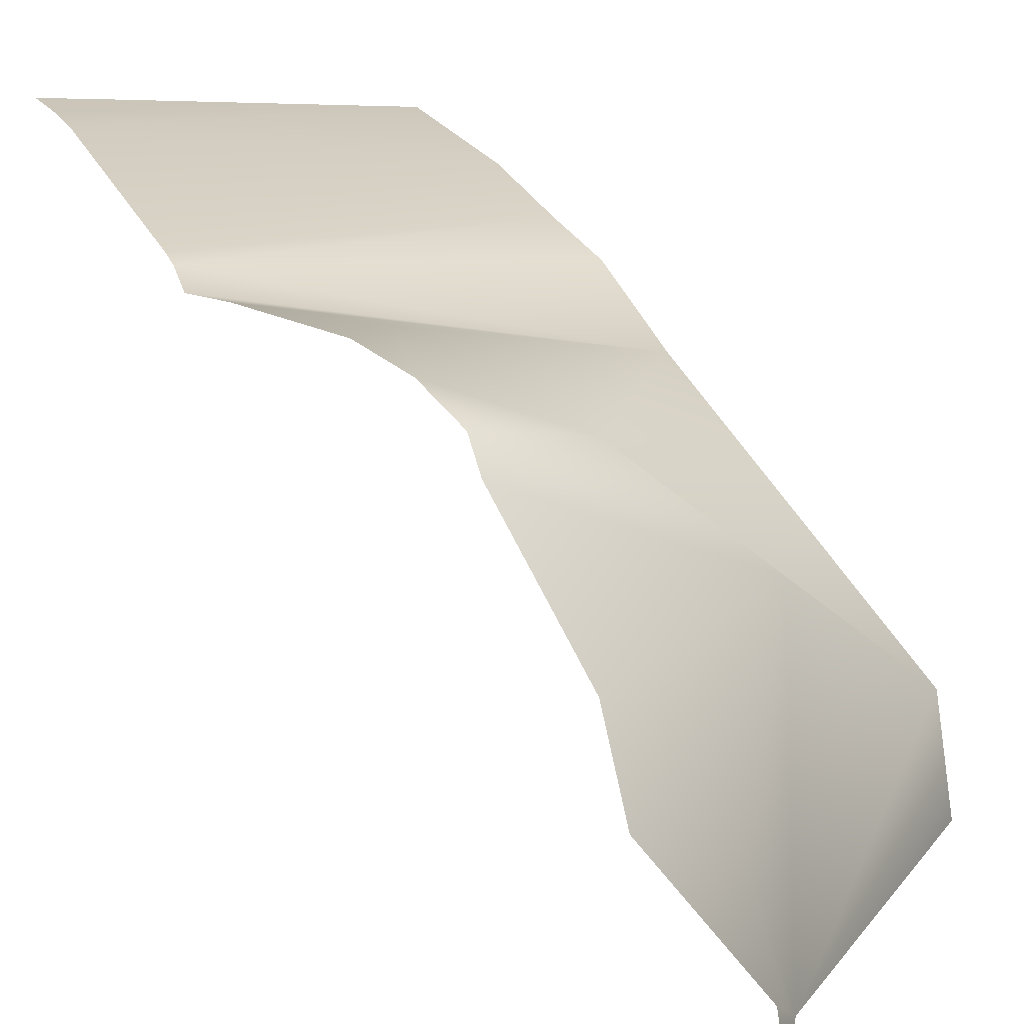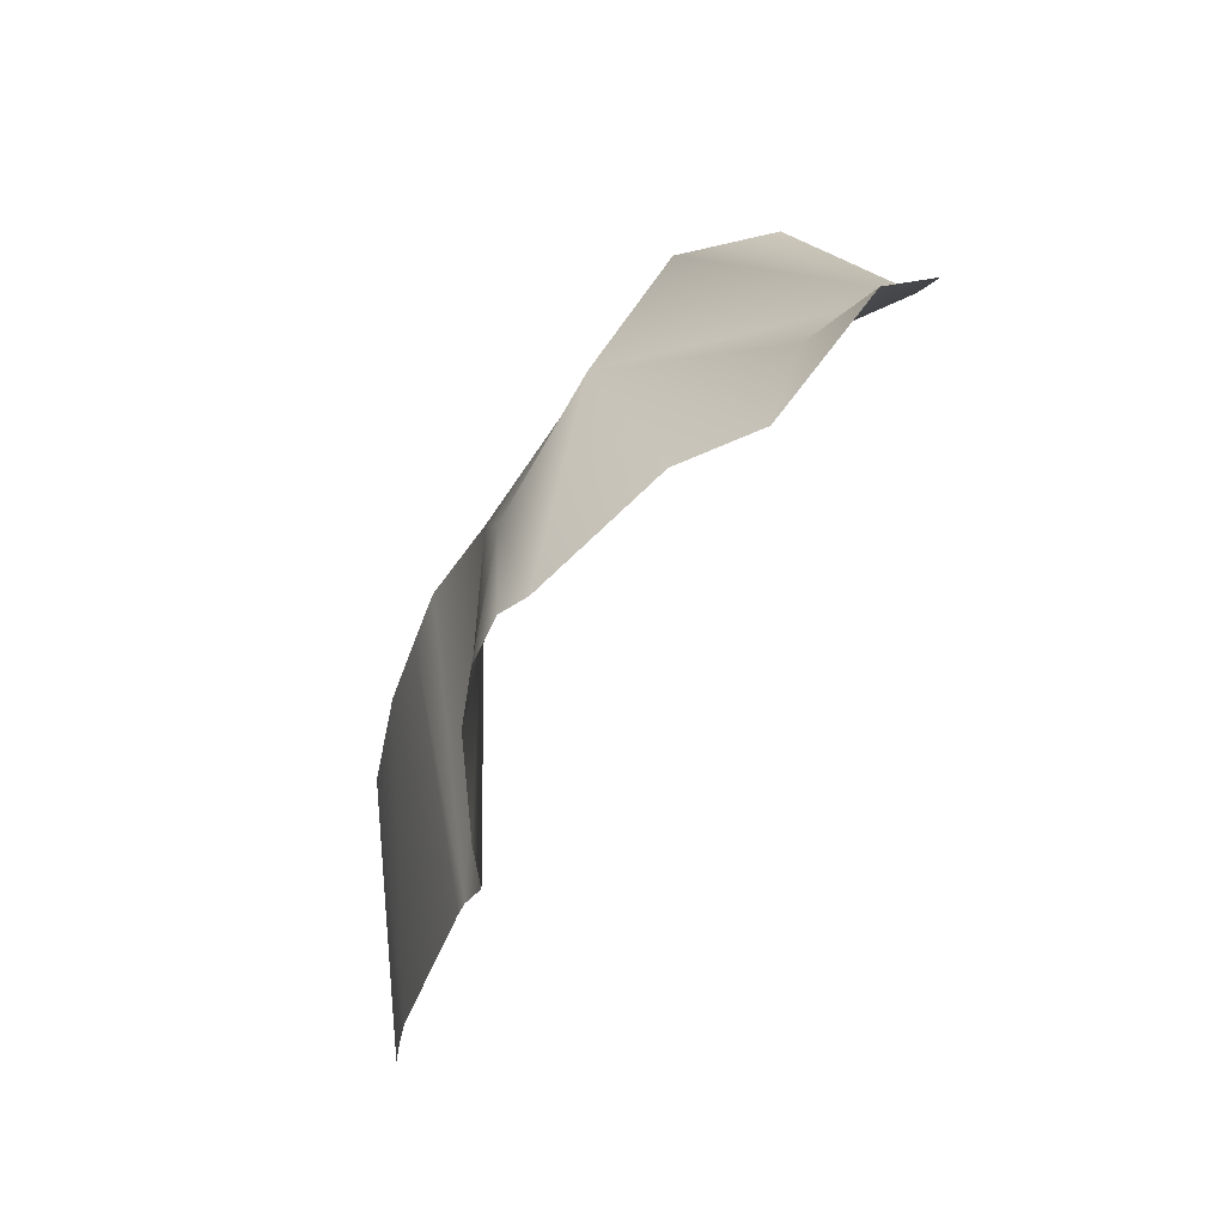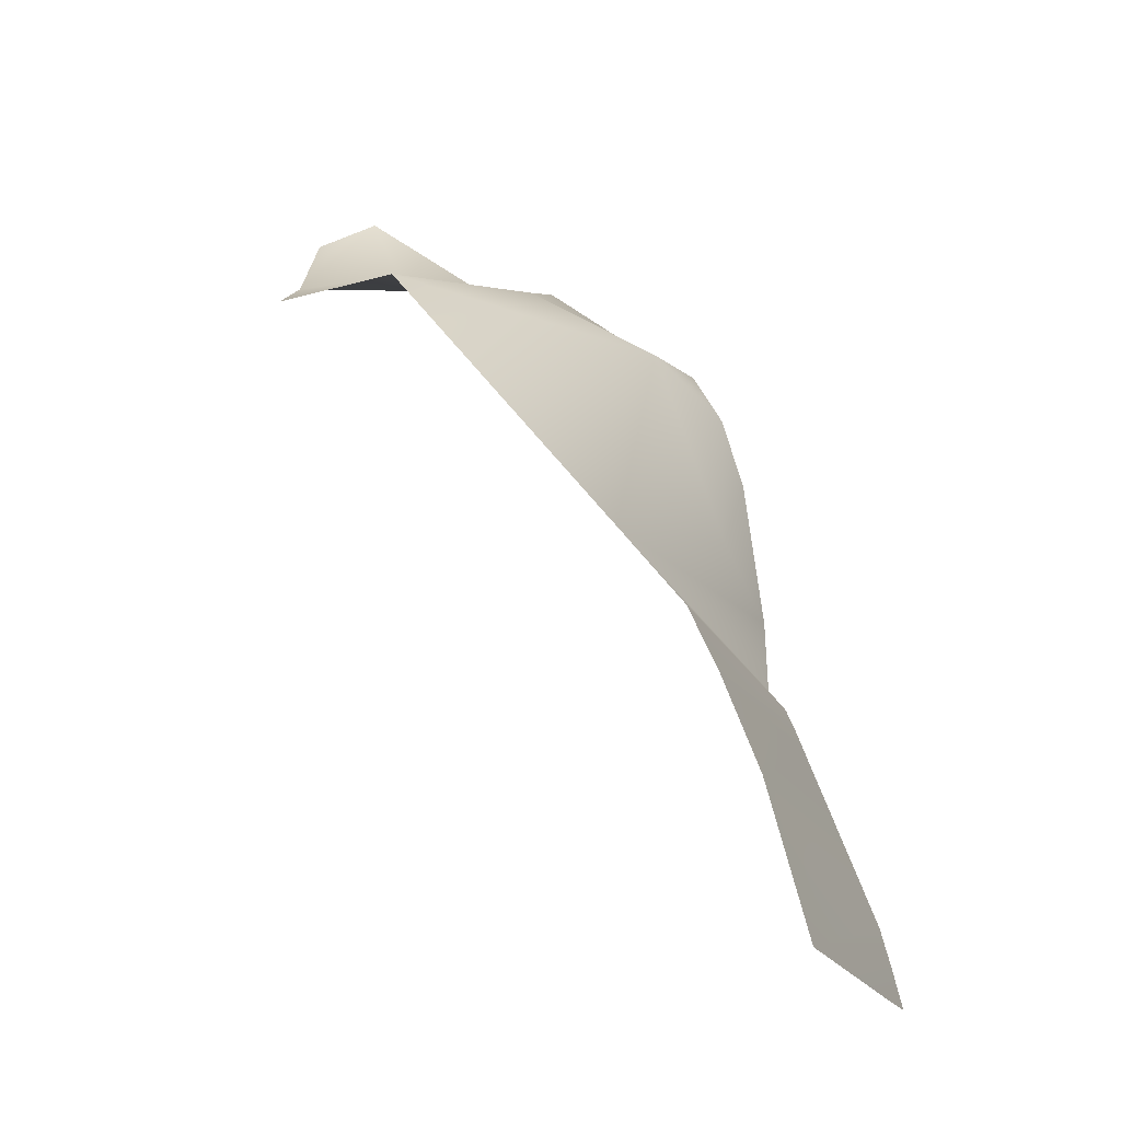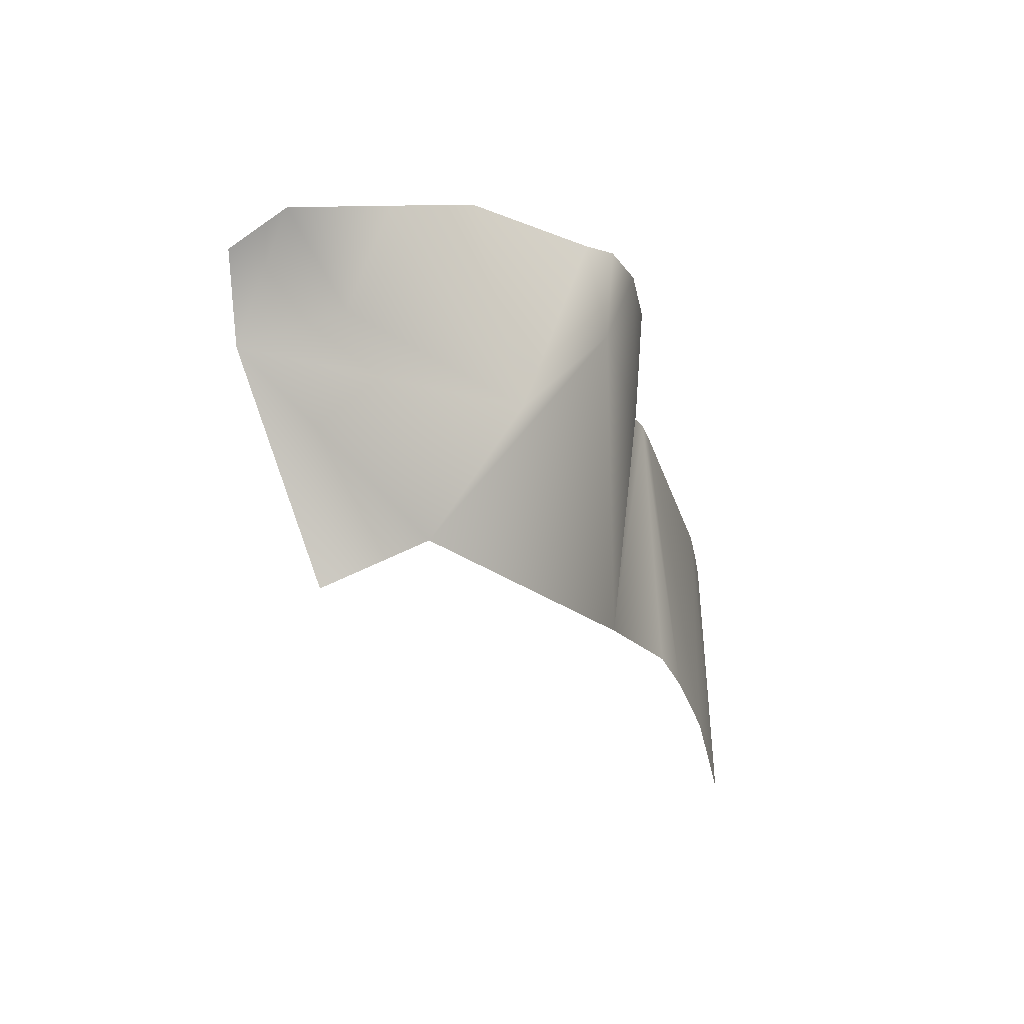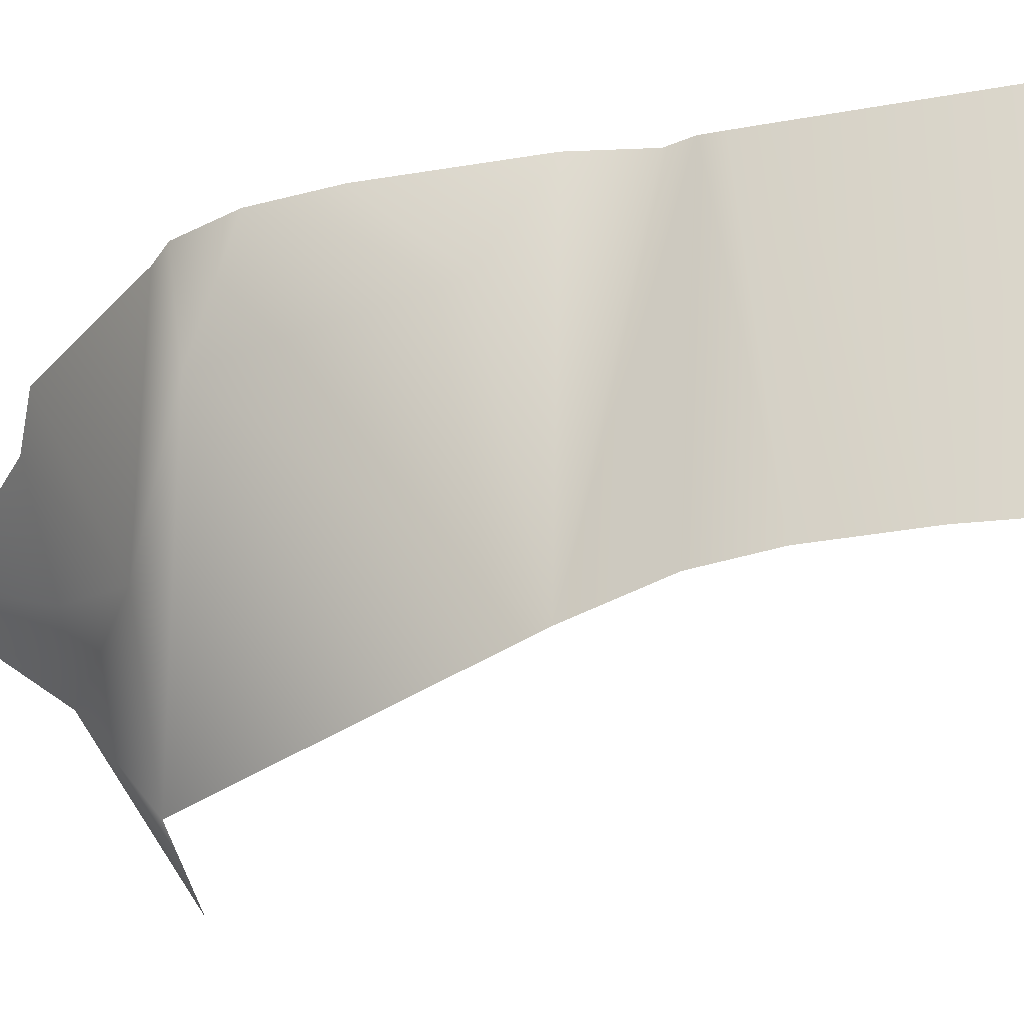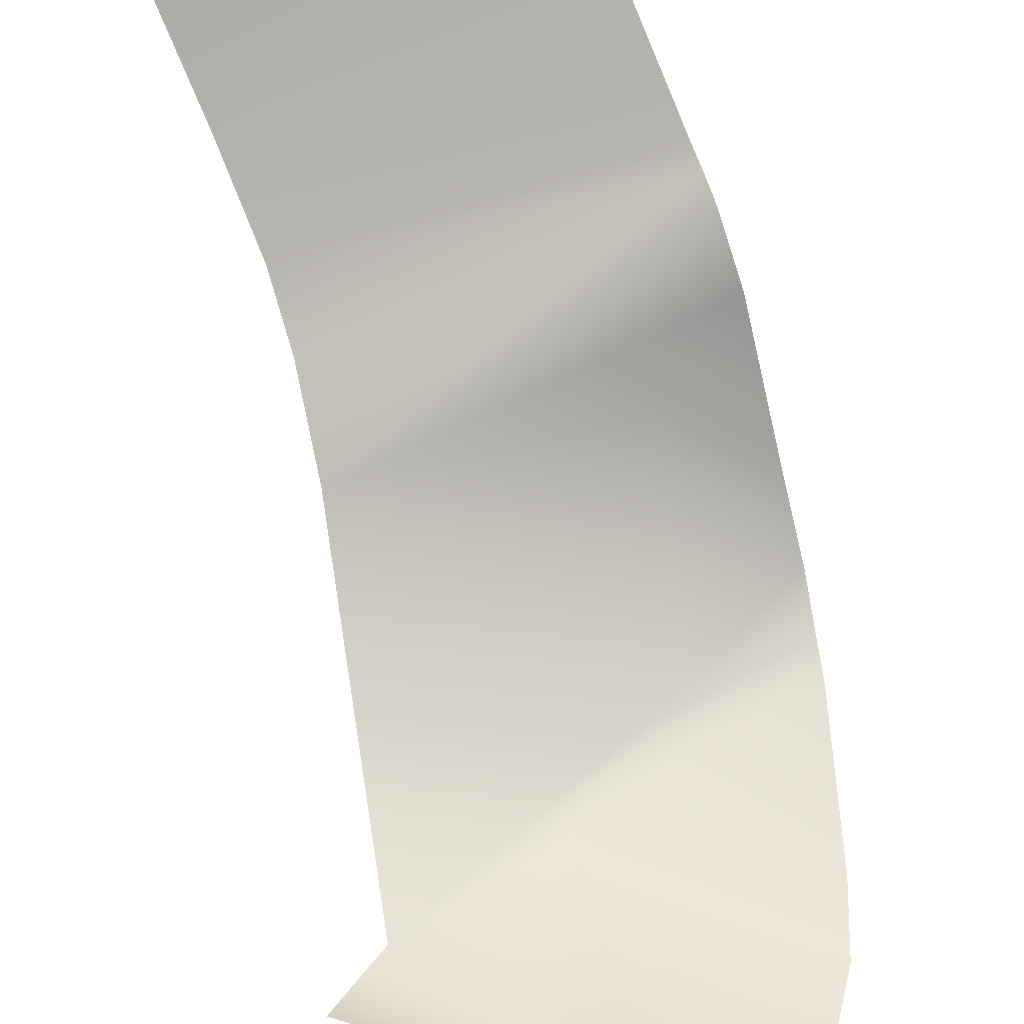
<metadata>
{"format":"obj","ext":"obj","renderer":"f3d","projection":"perspective","resolution":1024,"background":"white","views":[{"elev":12.3,"azim":-18.0,"up":"+Y"},{"elev":63.7,"azim":-99.8,"up":"+Z"},{"elev":-28.0,"azim":108.4,"up":"+Z"},{"elev":46.4,"azim":86.0,"up":"+Z"},{"elev":60.9,"azim":99.2,"up":"+Y"},{"elev":-64.5,"azim":-148.9,"up":"+Y"}]}
</metadata>
<code>
v 56.57 -5.244 26.37
v 53.11 2.956 19.96
v 50.51 -7.109 32.74
v 46.69 4.203 22.57
v 50.66 -4.233 30.63
v 49.97 -5.566 33.56
v 55.79 -2.378 27.14
v 48.9 2.922 27.74
v 51.66 -7.103 30.42
v 52.21 0.303 28.31
v 52.48 4.566 17.76
v 52.05 5.262 15.94
v 51.67 6.128 13.29
v 51.08 7.019 9.06
v 46.38 2.557 28.93
v 47.98 -2.932 31.93
v 47.58 -0.6668 31.5
v 42.21 7.534 10.02
v 42.41 7.314 11.23
v 42.54 7.096 12.27
v 43.17 5.447 17.36
v 43.28 5.185 18.16
v 43.33 4.979 18.72
v 43.4 4.522 19.36
v 43.86 4.594 21.28
v 46.24 3.319 28.52
v 45.74 4.032 27.16
v 45.12 4.444 25.19
v 43.86 7.442 9.822
f 9 1 7
f 10 7 8
f 7 2 8
f 9 5 6
f 4 8 2
f 10 9 7
f 3 9 6
f 26 8 27
f 5 9 10
f 21 13 20
f 6 5 16
f 16 10 17
f 16 5 10
f 17 10 15
f 19 29 18
f 29 19 14
f 20 14 19
f 20 13 14
f 22 12 21
f 23 12 22
f 24 2 23
f 25 2 24
f 25 4 2
f 2 11 23
f 23 11 12
f 12 13 21
f 15 8 26
f 27 4 28
f 28 4 25
f 27 8 4
f 15 10 8

</code>
